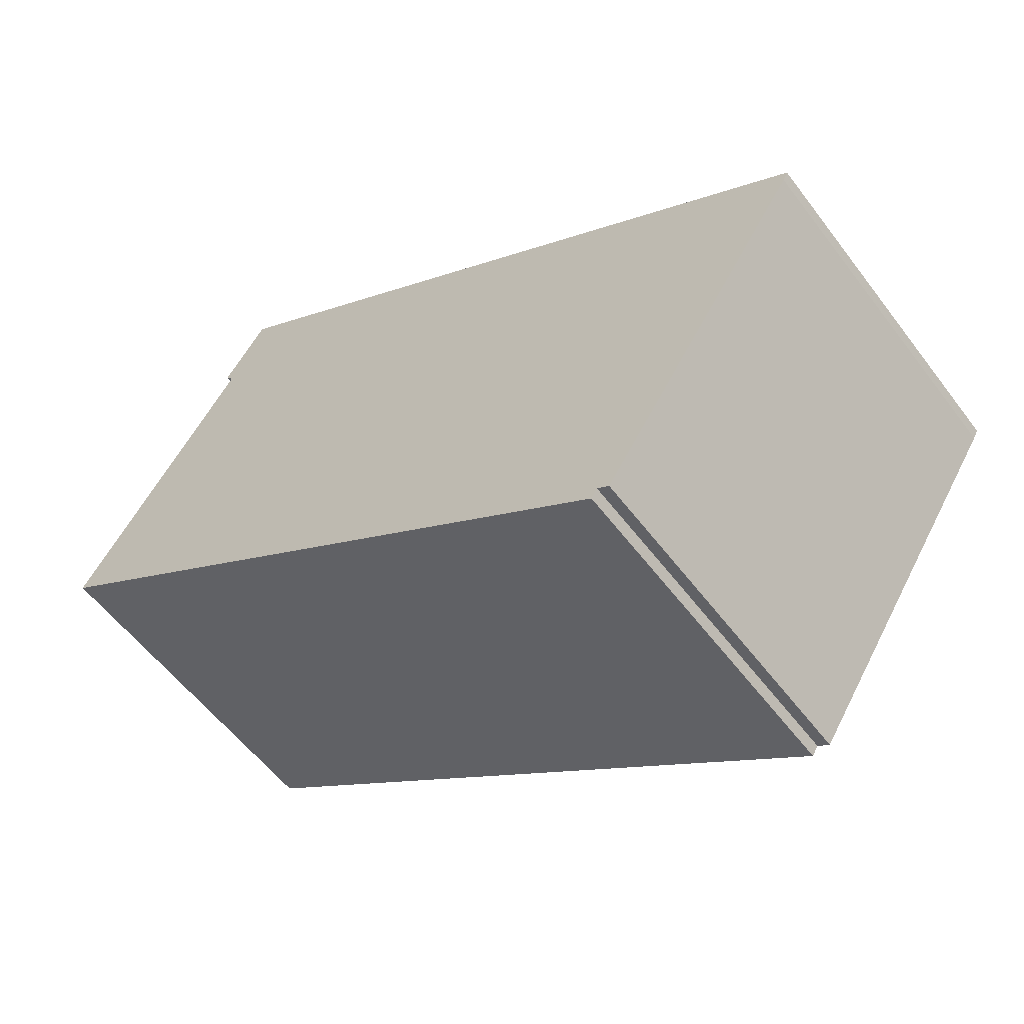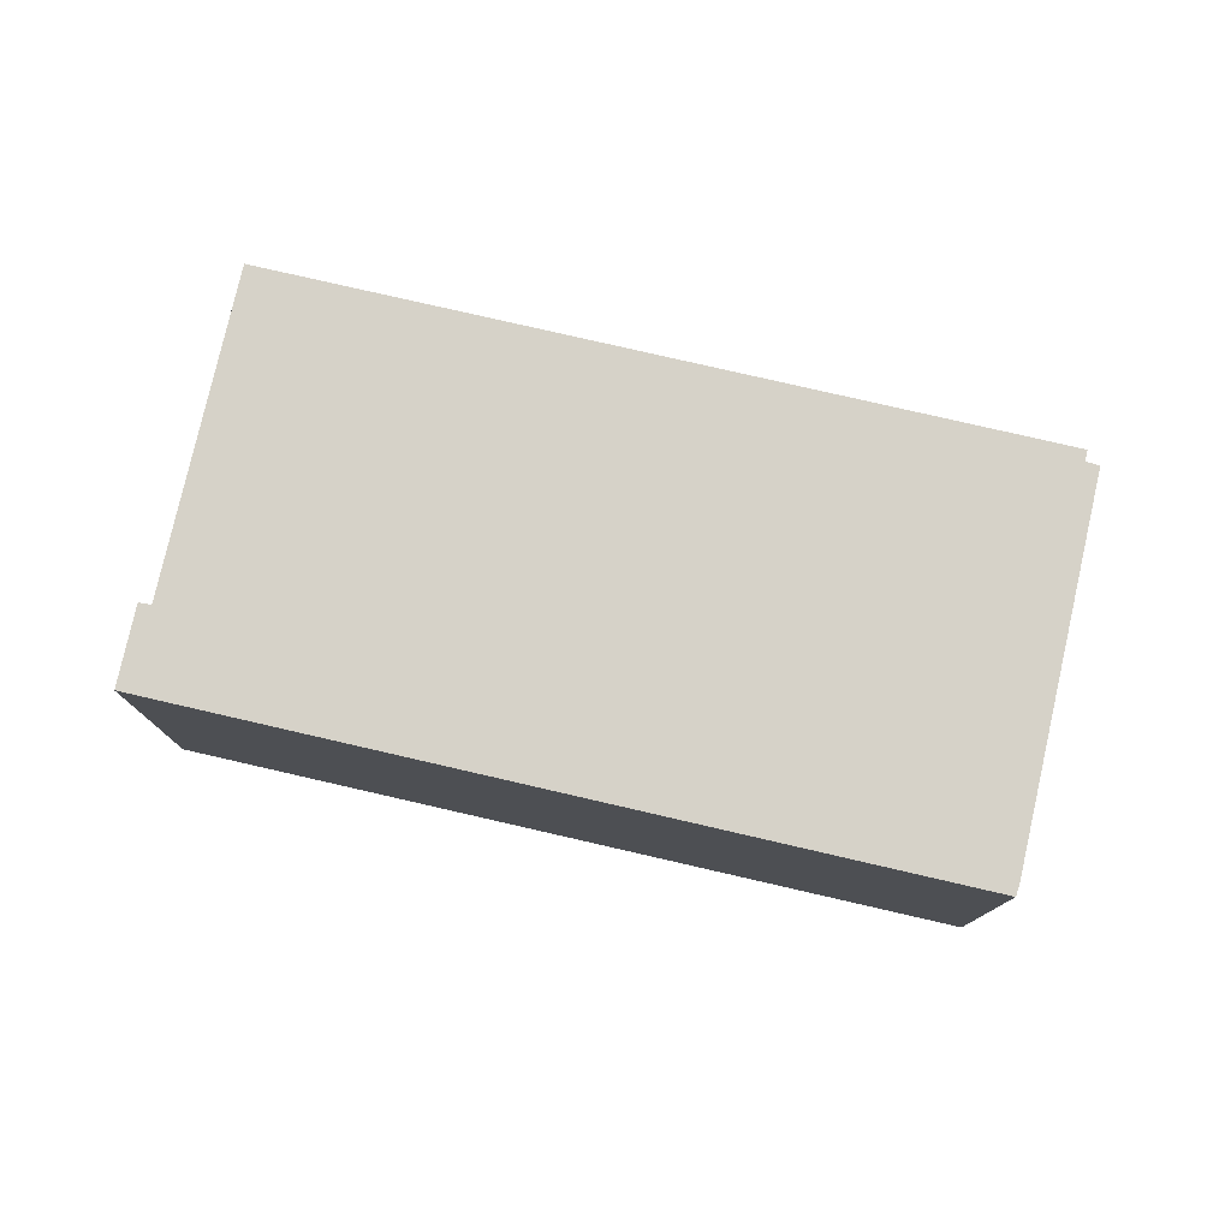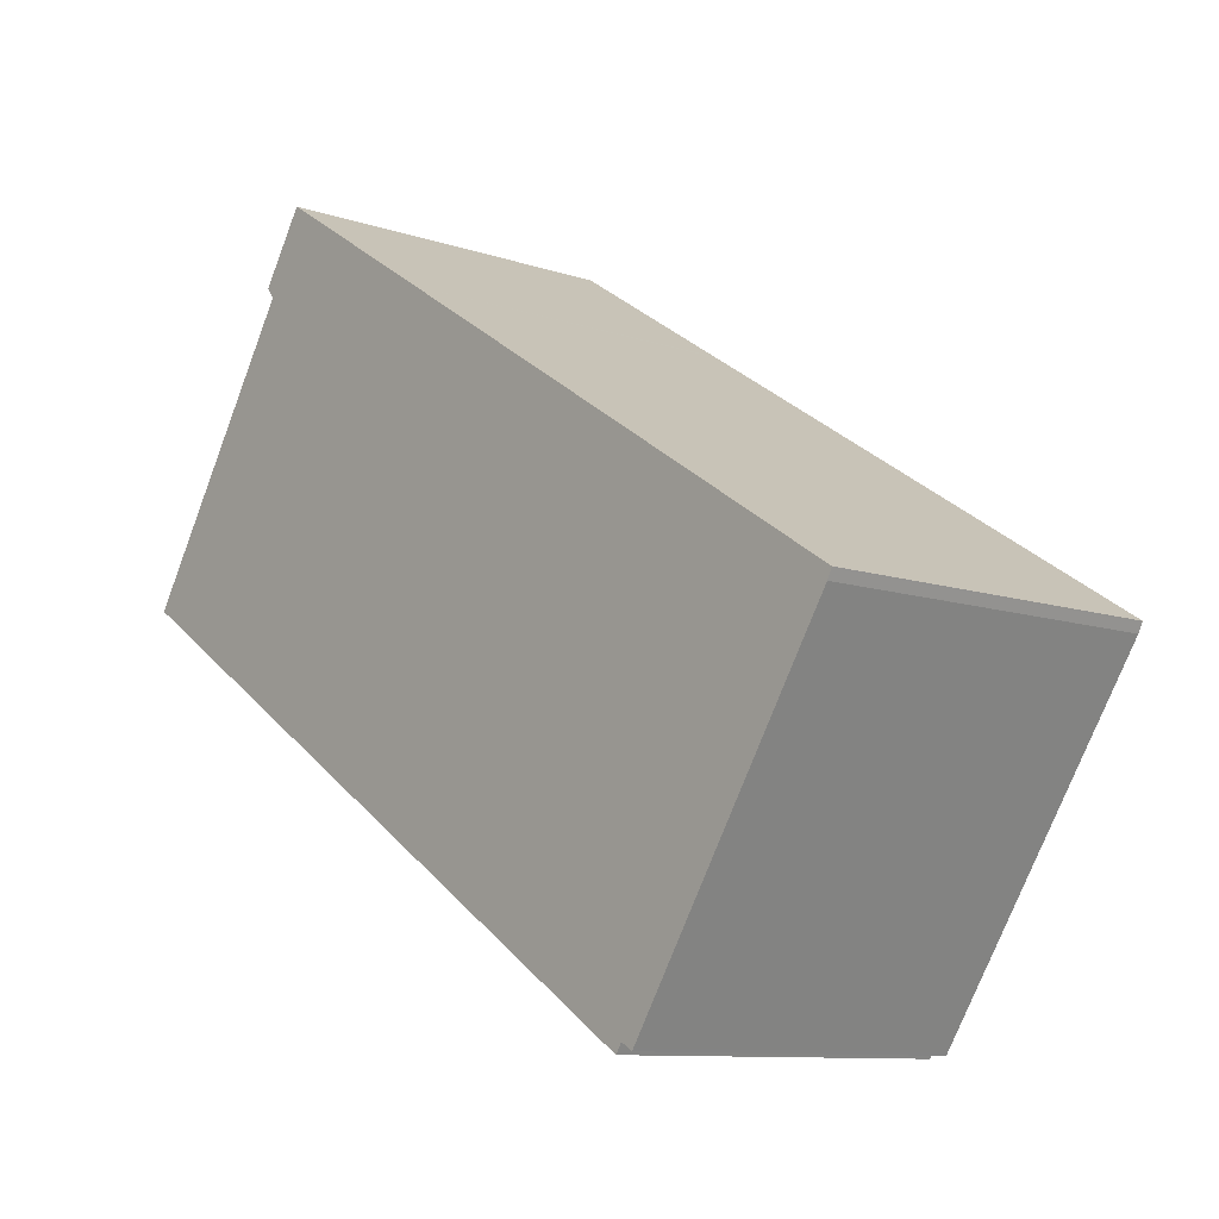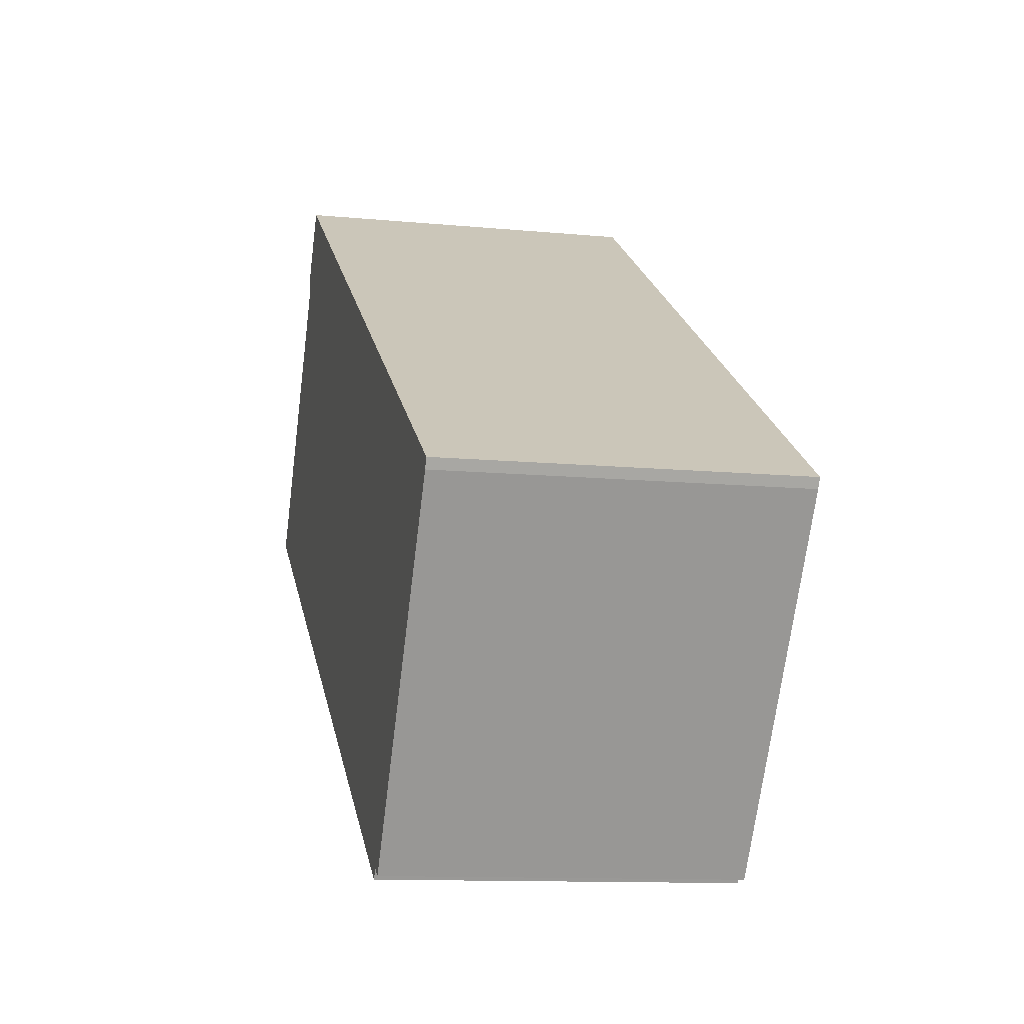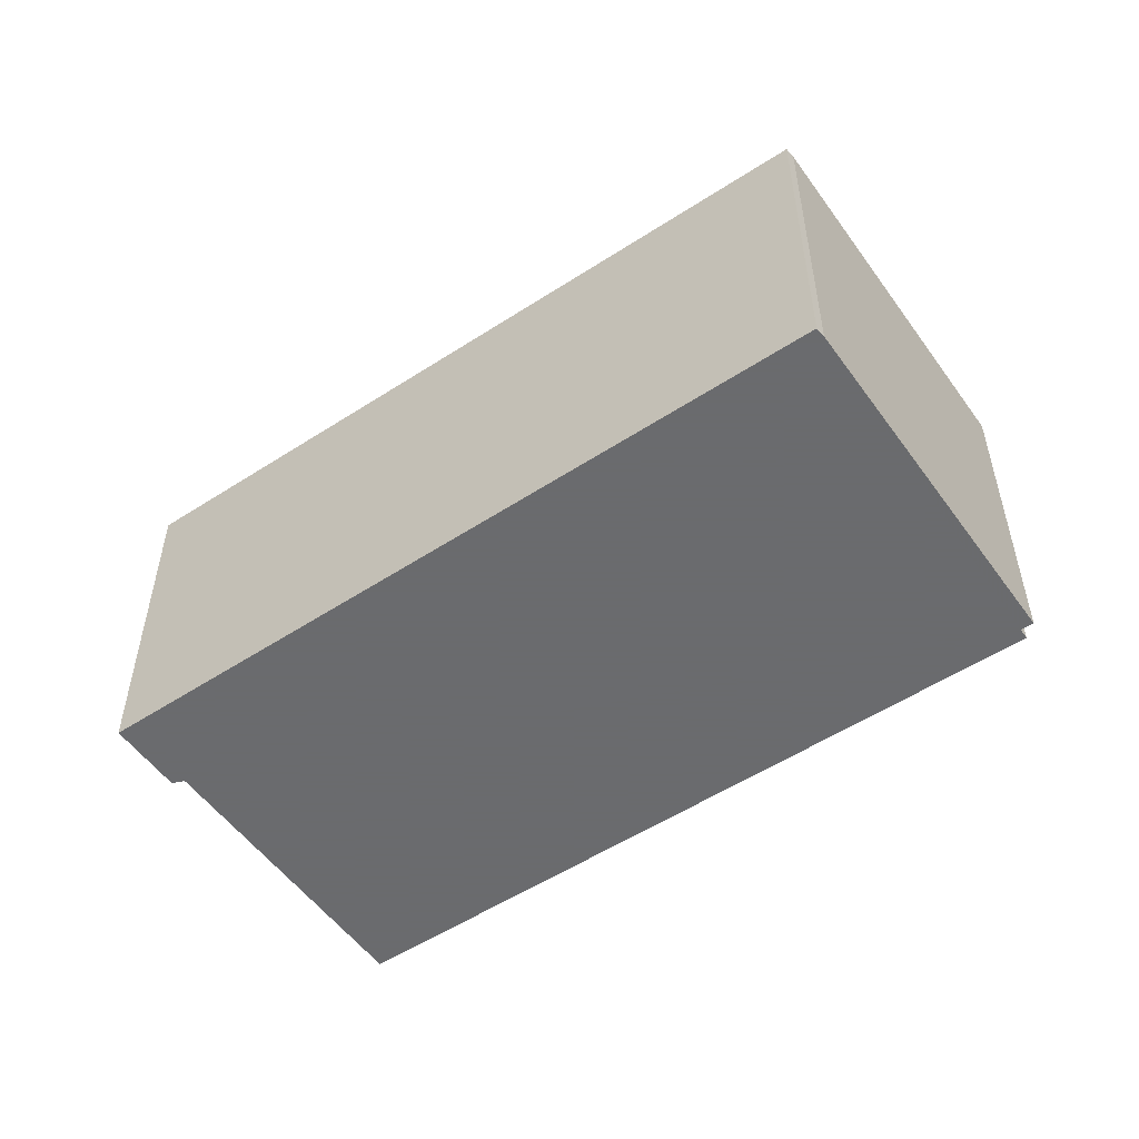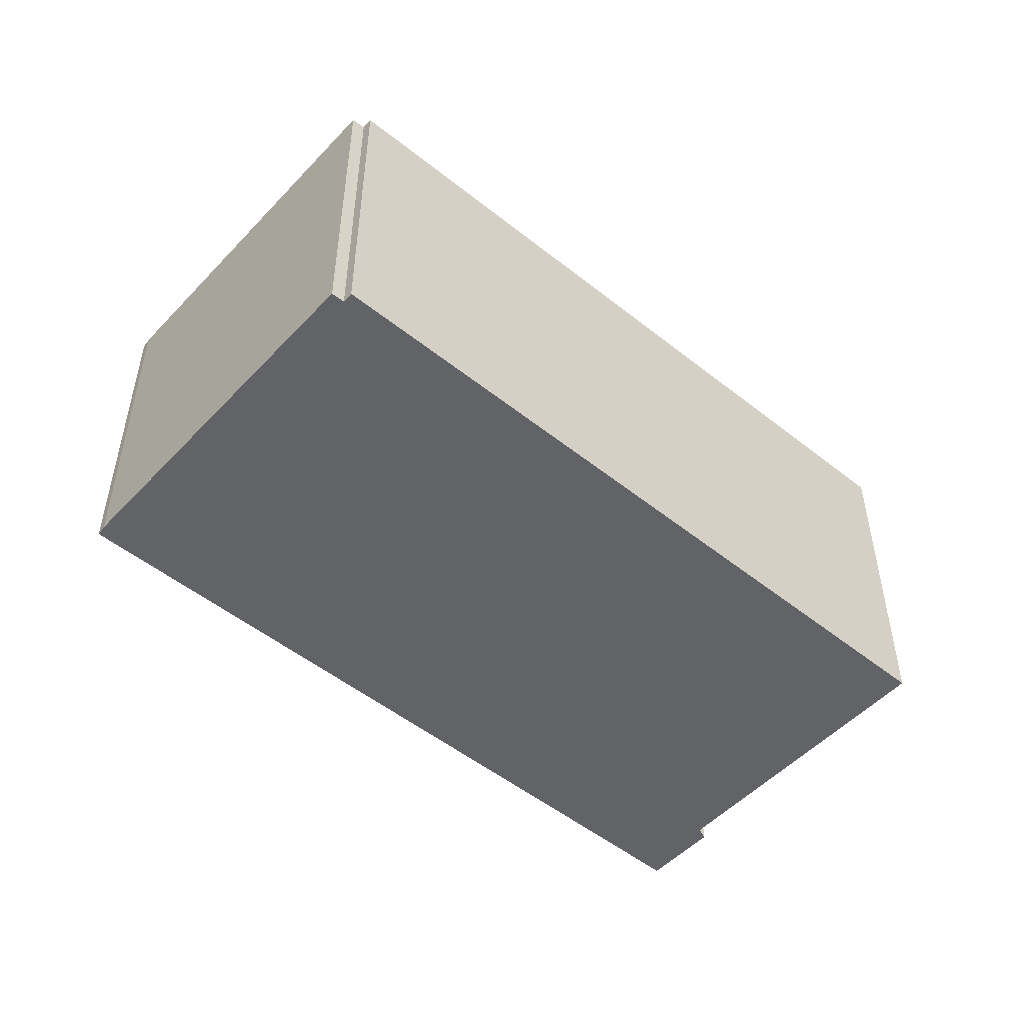
<metadata>
{"format":"obj","ext":"obj","renderer":"f3d","projection":"perspective","resolution":1024,"background":"white","views":[{"elev":-56.6,"azim":-143.5,"up":"+Y"},{"elev":78.5,"azim":-134.4,"up":"+Z"},{"elev":-10.1,"azim":-130.7,"up":"+Y"},{"elev":-11.5,"azim":-103.1,"up":"+Y"},{"elev":-53.3,"azim":-112.3,"up":"+Z"},{"elev":-50.8,"azim":-8.4,"up":"+Z"}]}
</metadata>
<code>
v -307.3 -1440 4.419
v -307.4 -1440 4.421
v -307.6 -1440 4.419
v -310.3 -1436 4.456
v -310.3 -1436 4.457
v -301.6 -1430 4.553
v -301 -1431 4.546
v -301.1 -1431 4.544
v -298.8 -1434 4.513
v -300.6 -1432 4.537
v -309.3 -1437 4.442
v -307.9 -1436 4.457
v -306.1 -1439 4.432
v -309 -1435 4.472
v -301.7 -1430 4.552
v -301.1 -1431 4.544
v -308.3 -1436 4.461
v -301 -1431 4.542
v -304 -1433 4.509
v -304.7 -1432 4.519
v -303.6 -1434 4.504
v -309.6 -1437 4.447
v -301.8 -1436 4.48
v -309 -1438 4.439
v -307.7 -1437 4.454
v -303.4 -1434 4.501
v -300.4 -1432 4.534
v -301.1 -1436 4.488
v -302.7 -1433 4.509
v -302.9 -1433 4.512
v -303.2 -1433 4.517
v -304 -1431 4.527
v -304 -1431 4.527
v -303.9 -1431 4.528
v -309 -1435 4.472
v -304.7 -1432 4.519
v -310.3 -1436 4.457
v -306.2 -1439 4.433
v -307.4 -1440 4.42
v -298.9 -1434 4.513
v -301.1 -1436 4.488
v -301.9 -1436 4.48
v -306.3 -1439 4.434
v -307.6 -1440 4.419
v -298.9 -1434 4.514
v -301.2 -1436 4.489
v -301.9 -1436 4.481
v -307.4 -1440 4.42
v -307.3 -1440 4.419
v -307.3 -1440 0
v -307.4 -1440 0
v -307.6 -1440 4.419
v -307.4 -1440 4.421
v -307.4 -1440 0
v -307.6 -1440 0
v -307.6 -1440 4.419
v -307.6 -1440 4.419
v -307.6 -1440 0
v -307.6 -1440 8.882e-16
v -310.3 -1436 4.457
v -310.3 -1436 4.456
v -310.3 -1436 0
v -310.3 -1436 0
v -309 -1435 4.472
v -310.3 -1436 4.457
v -310.3 -1436 0
v -309 -1435 0
v -301 -1431 4.546
v -301.6 -1430 4.553
v -301.6 -1430 0
v -301 -1431 0
v -301.1 -1431 4.544
v -301 -1431 4.546
v -301 -1431 0
v -301.1 -1431 0
v -301 -1431 4.542
v -301.1 -1431 4.544
v -301.1 -1431 0
v -301 -1431 0
v -301.1 -1436 4.488
v -298.8 -1434 4.513
v -298.8 -1434 0
v -301.1 -1436 0
v -300.4 -1432 4.534
v -300.6 -1432 4.537
v -300.6 -1432 8.882e-16
v -300.4 -1432 -8.882e-16
v -309.6 -1437 4.447
v -309.3 -1437 4.442
v -309.3 -1437 0
v -309.6 -1437 0
v -307.3 -1440 4.419
v -306.1 -1439 4.432
v -306.1 -1439 0
v -307.3 -1440 0
v -304.7 -1432 4.519
v -309 -1435 4.472
v -309 -1435 0
v -304.7 -1432 0
v -301.6 -1430 4.553
v -301.7 -1430 4.552
v -301.7 -1430 0
v -301.6 -1430 0
v -301.1 -1431 4.544
v -301.1 -1431 4.544
v -301.1 -1431 0
v -301.1 -1431 0
v -300.6 -1432 4.537
v -301 -1431 4.542
v -301 -1431 0
v -300.6 -1432 8.882e-16
v -304 -1431 4.527
v -304.7 -1432 4.519
v -304.7 -1432 0
v -304 -1431 0
v -310.3 -1436 4.456
v -309.6 -1437 4.447
v -309.6 -1437 0
v -310.3 -1436 0
v -306.1 -1439 4.432
v -301.8 -1436 4.48
v -301.8 -1436 0
v -306.1 -1439 0
v -309.3 -1437 4.442
v -309 -1438 4.439
v -309 -1438 0
v -309.3 -1437 0
v -298.9 -1434 4.514
v -300.4 -1432 4.534
v -300.4 -1432 -8.882e-16
v -298.9 -1434 0
v -301.8 -1436 4.48
v -301.1 -1436 4.488
v -301.1 -1436 0
v -301.8 -1436 0
v -303.9 -1431 4.528
v -304 -1431 4.527
v -304 -1431 0
v -303.9 -1431 0
v -301.7 -1430 4.552
v -303.9 -1431 4.528
v -303.9 -1431 0
v -301.7 -1430 0
v -310.3 -1436 4.457
v -310.3 -1436 4.457
v -310.3 -1436 0
v -310.3 -1436 0
v -307.4 -1440 4.421
v -307.4 -1440 4.42
v -307.4 -1440 0
v -307.4 -1440 0
v -298.8 -1434 4.513
v -298.9 -1434 4.513
v -298.9 -1434 -8.882e-16
v -298.8 -1434 0
v -309 -1438 4.439
v -307.6 -1440 4.419
v -307.6 -1440 8.882e-16
v -309 -1438 0
v -298.9 -1434 4.513
v -298.9 -1434 4.514
v -298.9 -1434 0
v -298.9 -1434 -8.882e-16
v -307.3 -1440 0
v -307.4 -1440 0
v -307.6 -1440 0
v -310.3 -1436 0
v -310.3 -1436 0
v -301.6 -1430 0
v -301 -1431 0
v -301.1 -1431 0
v -298.8 -1434 0
f 17 12 11 22
f 44 24 25 43
f 46 29 27 45
f 31 18 10 30
f 15 6 7 16
f 34 15 16 8 18 31 33
f 36 19 17 35
f 21 12 17 19
f 35 17 22 4 37
f 43 25 26 47
f 24 11 12 25
f 30 10 27 29
f 25 12 21 26
f 47 26 29 46
f 30 21 19 31
f 33 31 19 36
f 29 26 21 30
f 33 32 34
f 35 14 20 36
f 37 5 14 35
f 36 20 32 33
f 38 13 1 39
f 40 9 28 41
f 42 23 13 38
f 41 28 23 42
f 43 38 39 2 3 44
f 45 40 41 46
f 47 42 38 43
f 46 41 42 47
f 49 50 51 48
f 53 54 55 52
f 57 58 59 56
f 61 62 63 60
f 65 66 67 64
f 69 70 71 68
f 73 74 75 72
f 77 78 79 76
f 81 82 83 80
f 85 86 87 84
f 89 90 91 88
f 93 94 95 92
f 97 98 99 96
f 101 102 103 100
f 105 106 107 104
f 109 110 111 108
f 113 114 115 112
f 117 118 119 116
f 121 122 123 120
f 125 126 127 124
f 129 130 131 128
f 133 134 135 132
f 137 138 139 136
f 141 142 143 140
f 145 146 147 144
f 149 150 151 148
f 153 154 155 152
f 157 158 159 156
f 161 162 163 160
f 165 166 167 168 169 170 171 172 164

</code>
